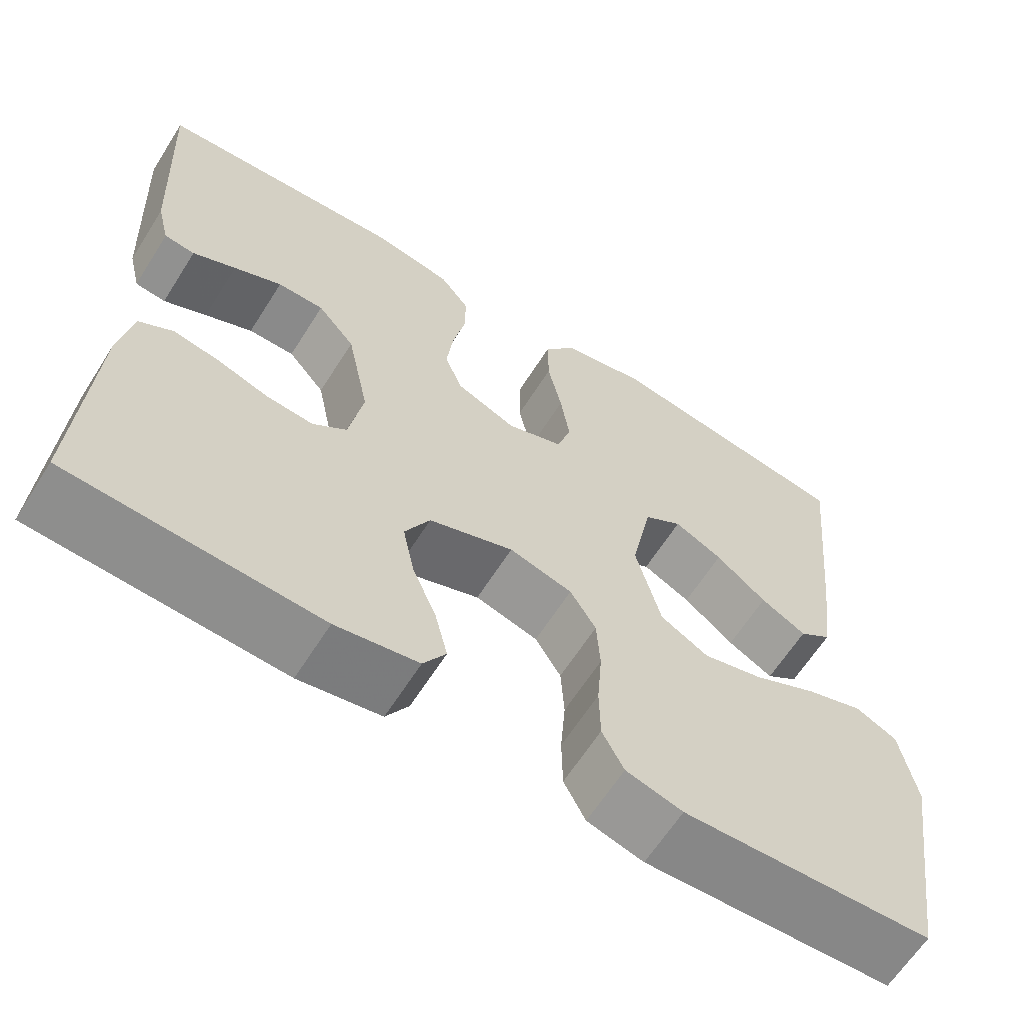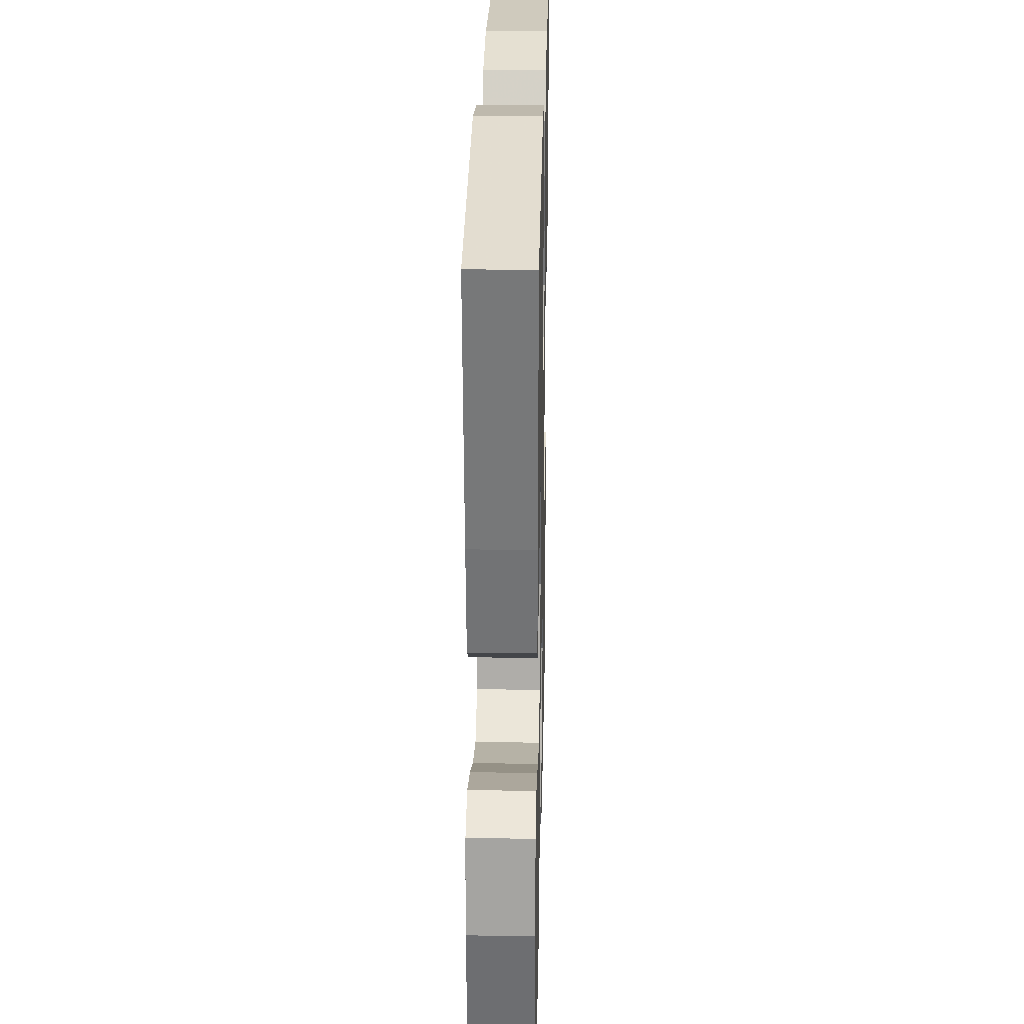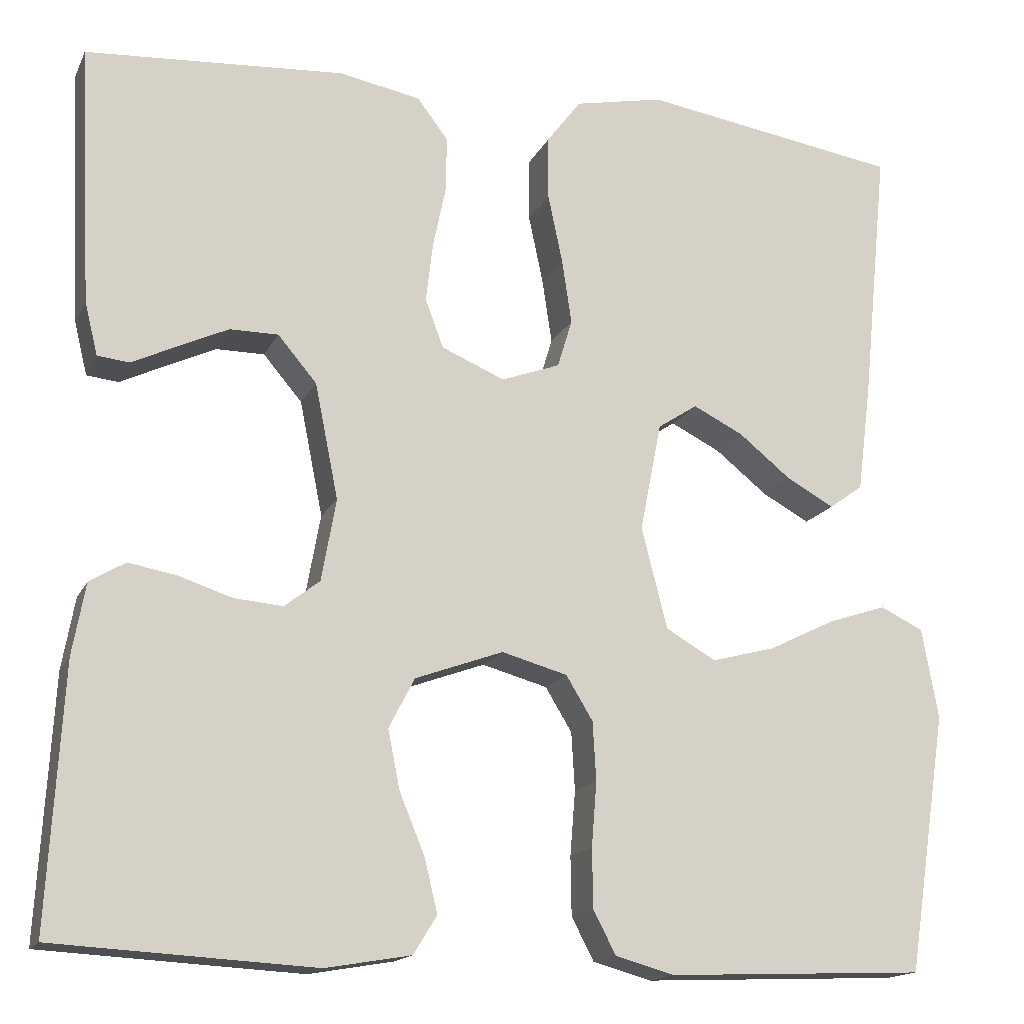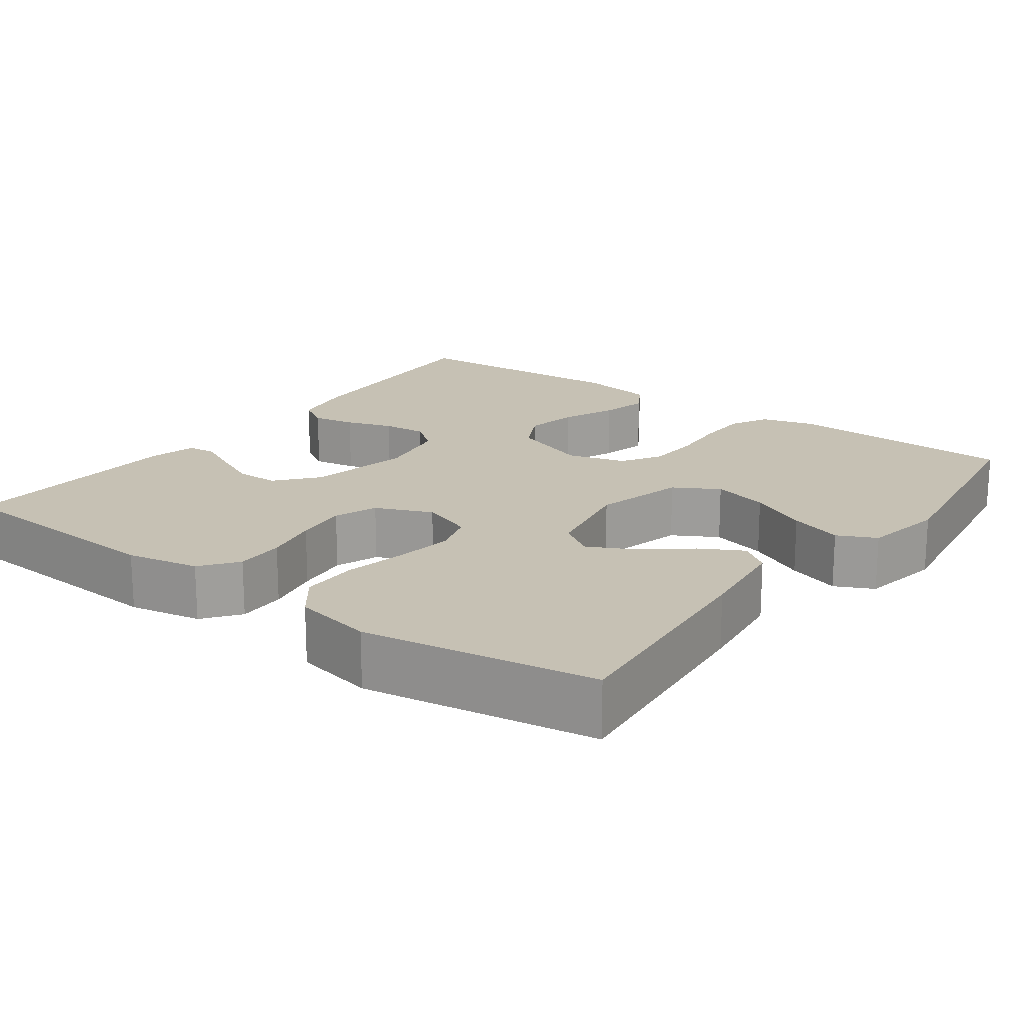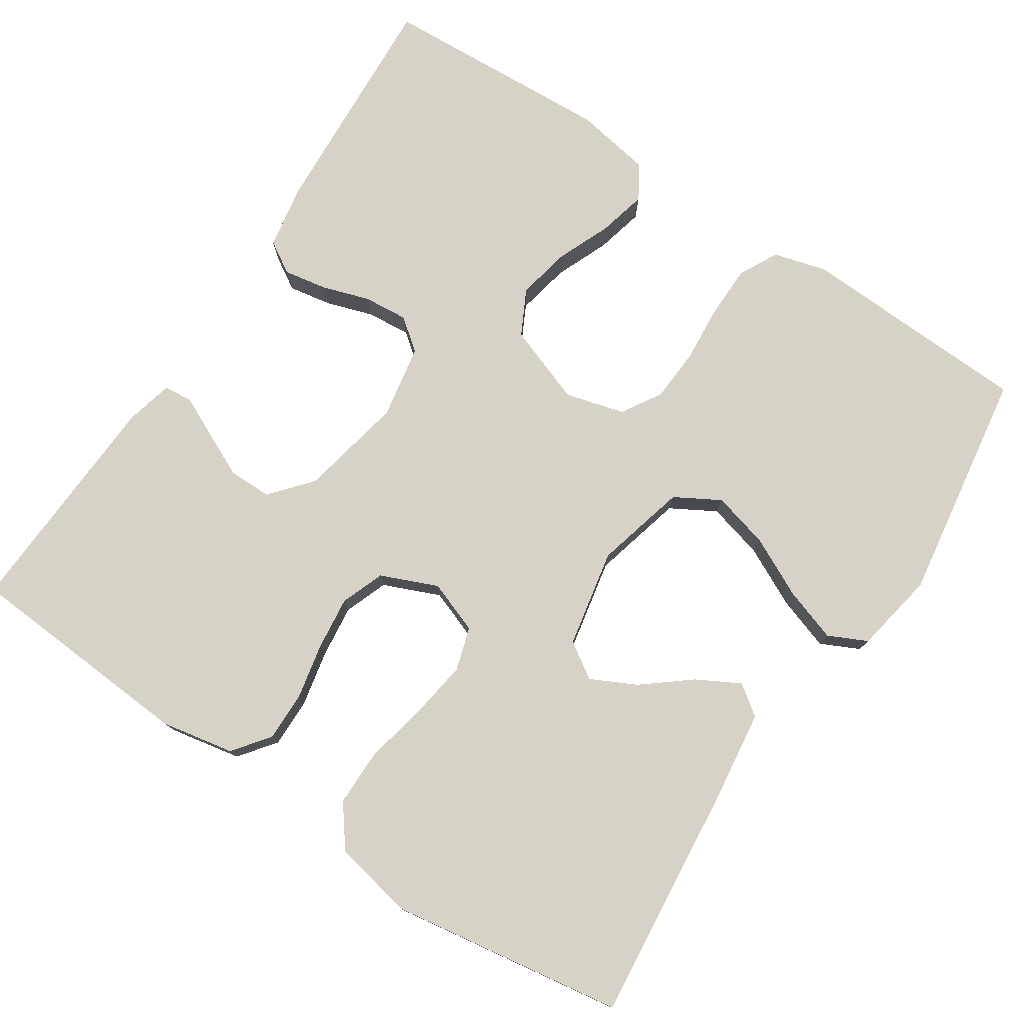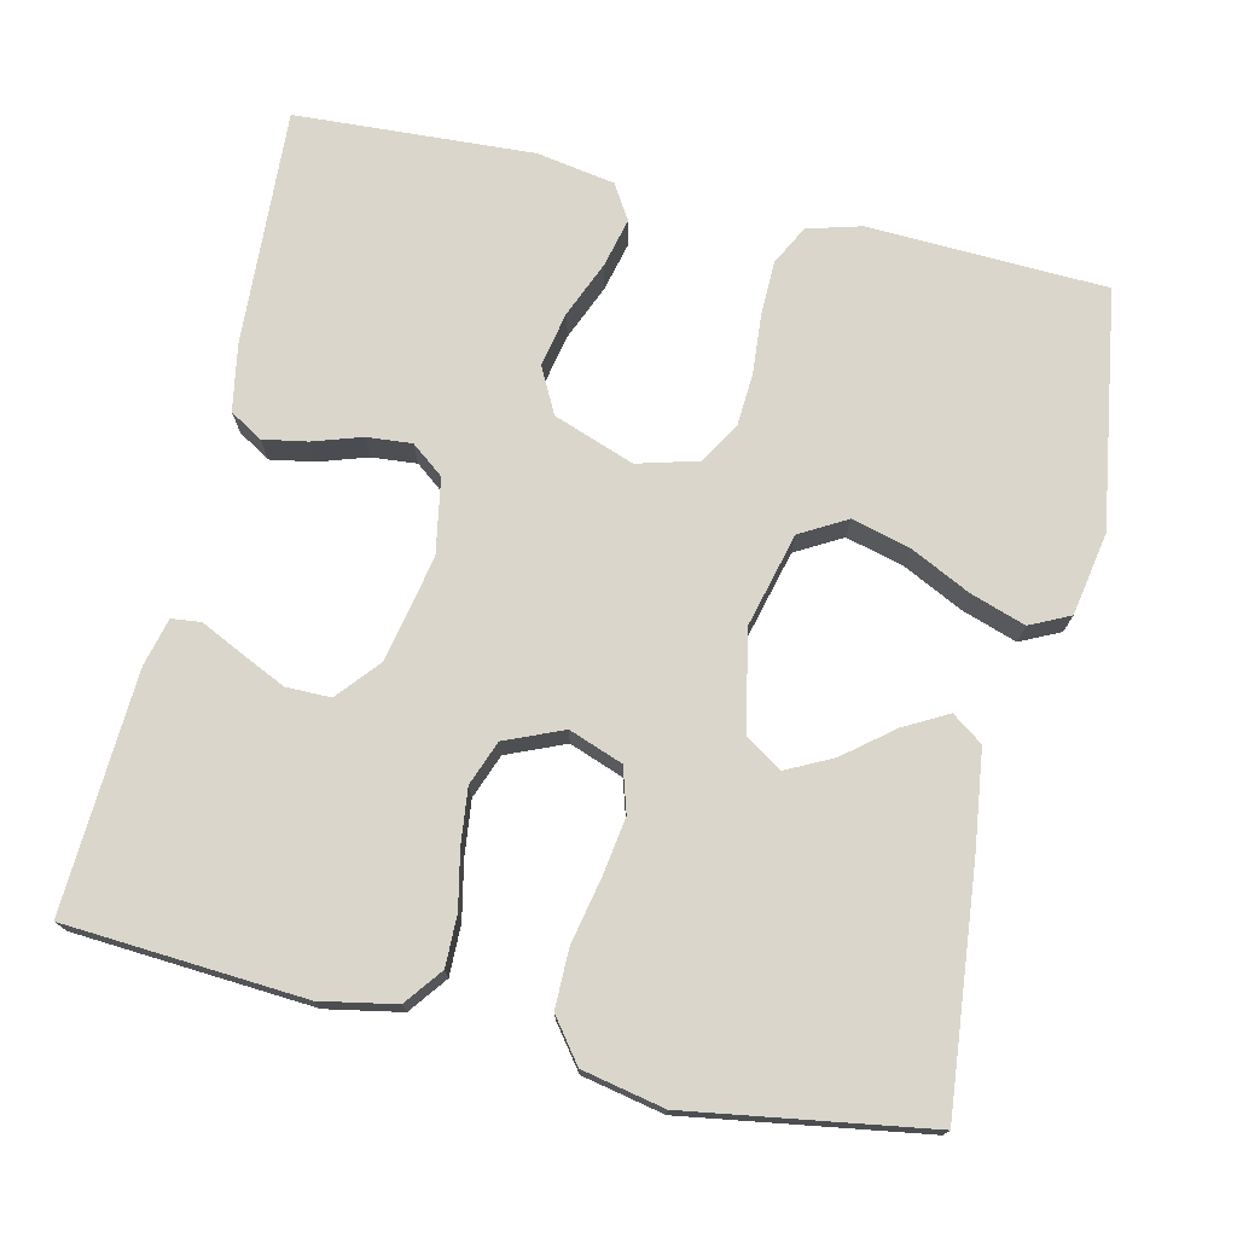
<metadata>
{"format":"obj","ext":"obj","renderer":"f3d","projection":"perspective","resolution":1024,"background":"white","views":[{"elev":-63.4,"azim":-32.3,"up":"+Z"},{"elev":26.8,"azim":91.3,"up":"+Z"},{"elev":-15.9,"azim":-18.7,"up":"+Z"},{"elev":18.5,"azim":36.3,"up":"+Y"},{"elev":77.4,"azim":33.5,"up":"+Y"},{"elev":74.1,"azim":13.0,"up":"+Y"}]}
</metadata>
<code>
v -0.5 0.07 0.5
v -0.2 0.07 0.52
v -0.106 0.07 0.502
v -0.07 0.07 0.455
v -0.071 0.07 0.391
v -0.086 0.07 0.319
v -0.094 0.07 0.25
v -0.073 0.07 0.194
v 0 0.07 0.163
v 0.068 0.07 0.188
v 0.085 0.07 0.244
v 0.074 0.07 0.318
v 0.057 0.07 0.399
v 0.057 0.07 0.473
v 0.097 0.07 0.526
v 0.2 0.07 0.547
v 0.5 0.07 0.5
v 0.47 0.07 0.2
v 0.454 0.07 0.076
v 0.415 0.07 0.048
v 0.36 0.07 0.078
v 0.299 0.07 0.127
v 0.241 0.07 0.156
v 0.195 0.07 0.126
v 0.17 0.07 0
v 0.2 0.07 -0.118
v 0.258 0.07 -0.151
v 0.331 0.07 -0.132
v 0.408 0.07 -0.094
v 0.477 0.07 -0.071
v 0.527 0.07 -0.095
v 0.546 0.07 -0.2
v 0.5 0.07 -0.5
v 0.2 0.07 -0.512
v 0.132 0.07 -0.493
v 0.106 0.07 -0.443
v 0.105 0.07 -0.375
v 0.111 0.07 -0.3
v 0.107 0.07 -0.232
v 0.076 0.07 -0.181
v 0 0.07 -0.16
v -0.102 0.07 -0.197
v -0.132 0.07 -0.255
v -0.118 0.07 -0.324
v -0.089 0.07 -0.394
v -0.074 0.07 -0.456
v -0.101 0.07 -0.5
v -0.2 0.07 -0.517
v -0.5 0.07 -0.5
v -0.483 0.07 -0.2
v -0.468 0.07 -0.117
v -0.427 0.07 -0.092
v -0.371 0.07 -0.102
v -0.31 0.07 -0.122
v -0.253 0.07 -0.127
v -0.212 0.07 -0.095
v -0.195 0.07 0
v -0.222 0.07 0.134
v -0.267 0.07 0.187
v -0.323 0.07 0.187
v -0.381 0.07 0.16
v -0.433 0.07 0.135
v -0.47 0.07 0.139
v -0.485 0.07 0.2
v -0.5 0 0.5
v -0.2 0 0.52
v -0.106 0 0.502
v -0.07 0 0.455
v -0.071 0 0.391
v -0.086 0 0.319
v -0.094 0 0.25
v -0.073 0 0.194
v 0 0 0.163
v 0.068 0 0.188
v 0.085 0 0.244
v 0.074 0 0.318
v 0.057 0 0.399
v 0.057 0 0.473
v 0.097 0 0.526
v 0.2 0 0.547
v 0.5 0 0.5
v 0.47 0 0.2
v 0.454 0 0.076
v 0.415 0 0.048
v 0.36 0 0.078
v 0.299 0 0.127
v 0.241 0 0.156
v 0.195 0 0.126
v 0.17 0 0
v 0.2 0 -0.118
v 0.258 0 -0.151
v 0.331 0 -0.132
v 0.408 0 -0.094
v 0.477 0 -0.071
v 0.527 0 -0.095
v 0.546 0 -0.2
v 0.5 0 -0.5
v 0.2 0 -0.512
v 0.132 0 -0.493
v 0.106 0 -0.443
v 0.105 0 -0.375
v 0.111 0 -0.3
v 0.107 0 -0.232
v 0.076 0 -0.181
v 0 0 -0.16
v -0.102 0 -0.197
v -0.132 0 -0.255
v -0.118 0 -0.324
v -0.089 0 -0.394
v -0.074 0 -0.456
v -0.101 0 -0.5
v -0.2 0 -0.517
v -0.5 0 -0.5
v -0.483 0 -0.2
v -0.468 0 -0.117
v -0.427 0 -0.092
v -0.371 0 -0.102
v -0.31 0 -0.122
v -0.253 0 -0.127
v -0.212 0 -0.095
v -0.195 0 0
v -0.222 0 0.134
v -0.267 0 0.187
v -0.323 0 0.187
v -0.381 0 0.16
v -0.433 0 0.135
v -0.47 0 0.139
v -0.485 0 0.2
f 61 62 63 64
f 60 61 64 1
f 59 60 1 2
f 58 59 2 3
f 57 58 3 4
f 56 57 4 5
f 51 52 53 54
f 51 54 55
f 50 51 55
f 49 50 55
f 48 49 55 56
f 44 45 46 47
f 43 44 47 48
f 35 36 37 38
f 35 38 39
f 34 35 39
f 33 34 39
f 32 33 39 40
f 28 29 30 31
f 27 28 31 32
f 19 20 21 22
f 19 22 23
f 18 19 23
f 17 18 23
f 16 17 23 24
f 12 13 14 15
f 11 12 15 16
f 10 11 16 24
f 56 5 6
f 56 6 7
f 43 48 56 7
f 42 43 7 8
f 41 42 8 9
f 27 32 40 41
f 26 27 41
f 25 26 41 9
f 9 10 24 25
f 128 127 126 125
f 65 128 125 124
f 66 65 124 123
f 67 66 123 122
f 68 67 122 121
f 69 68 121 120
f 118 117 116 115
f 119 118 115
f 119 115 114
f 119 114 113
f 120 119 113 112
f 111 110 109 108
f 112 111 108 107
f 102 101 100 99
f 103 102 99
f 103 99 98
f 103 98 97
f 104 103 97 96
f 95 94 93 92
f 96 95 92 91
f 86 85 84 83
f 87 86 83
f 87 83 82
f 87 82 81
f 88 87 81 80
f 79 78 77 76
f 80 79 76 75
f 88 80 75 74
f 70 69 120
f 71 70 120
f 71 120 112 107
f 72 71 107 106
f 73 72 106 105
f 105 104 96 91
f 105 91 90
f 73 105 90 89
f 89 88 74 73
f 1 65 66 2
f 2 66 67 3
f 3 67 68 4
f 4 68 69 5
f 5 69 70 6
f 6 70 71 7
f 7 71 72 8
f 8 72 73 9
f 9 73 74 10
f 10 74 75 11
f 11 75 76 12
f 12 76 77 13
f 13 77 78 14
f 14 78 79 15
f 15 79 80 16
f 16 80 81 17
f 17 81 82 18
f 18 82 83 19
f 19 83 84 20
f 20 84 85 21
f 21 85 86 22
f 22 86 87 23
f 23 87 88 24
f 24 88 89 25
f 25 89 90 26
f 26 90 91 27
f 27 91 92 28
f 28 92 93 29
f 29 93 94 30
f 30 94 95 31
f 31 95 96 32
f 32 96 97 33
f 33 97 98 34
f 34 98 99 35
f 35 99 100 36
f 36 100 101 37
f 37 101 102 38
f 38 102 103 39
f 39 103 104 40
f 40 104 105 41
f 41 105 106 42
f 42 106 107 43
f 43 107 108 44
f 44 108 109 45
f 45 109 110 46
f 46 110 111 47
f 47 111 112 48
f 48 112 113 49
f 49 113 114 50
f 50 114 115 51
f 51 115 116 52
f 52 116 117 53
f 53 117 118 54
f 54 118 119 55
f 55 119 120 56
f 56 120 121 57
f 57 121 122 58
f 58 122 123 59
f 59 123 124 60
f 60 124 125 61
f 61 125 126 62
f 62 126 127 63
f 63 127 128 64
f 64 128 65 1

</code>
